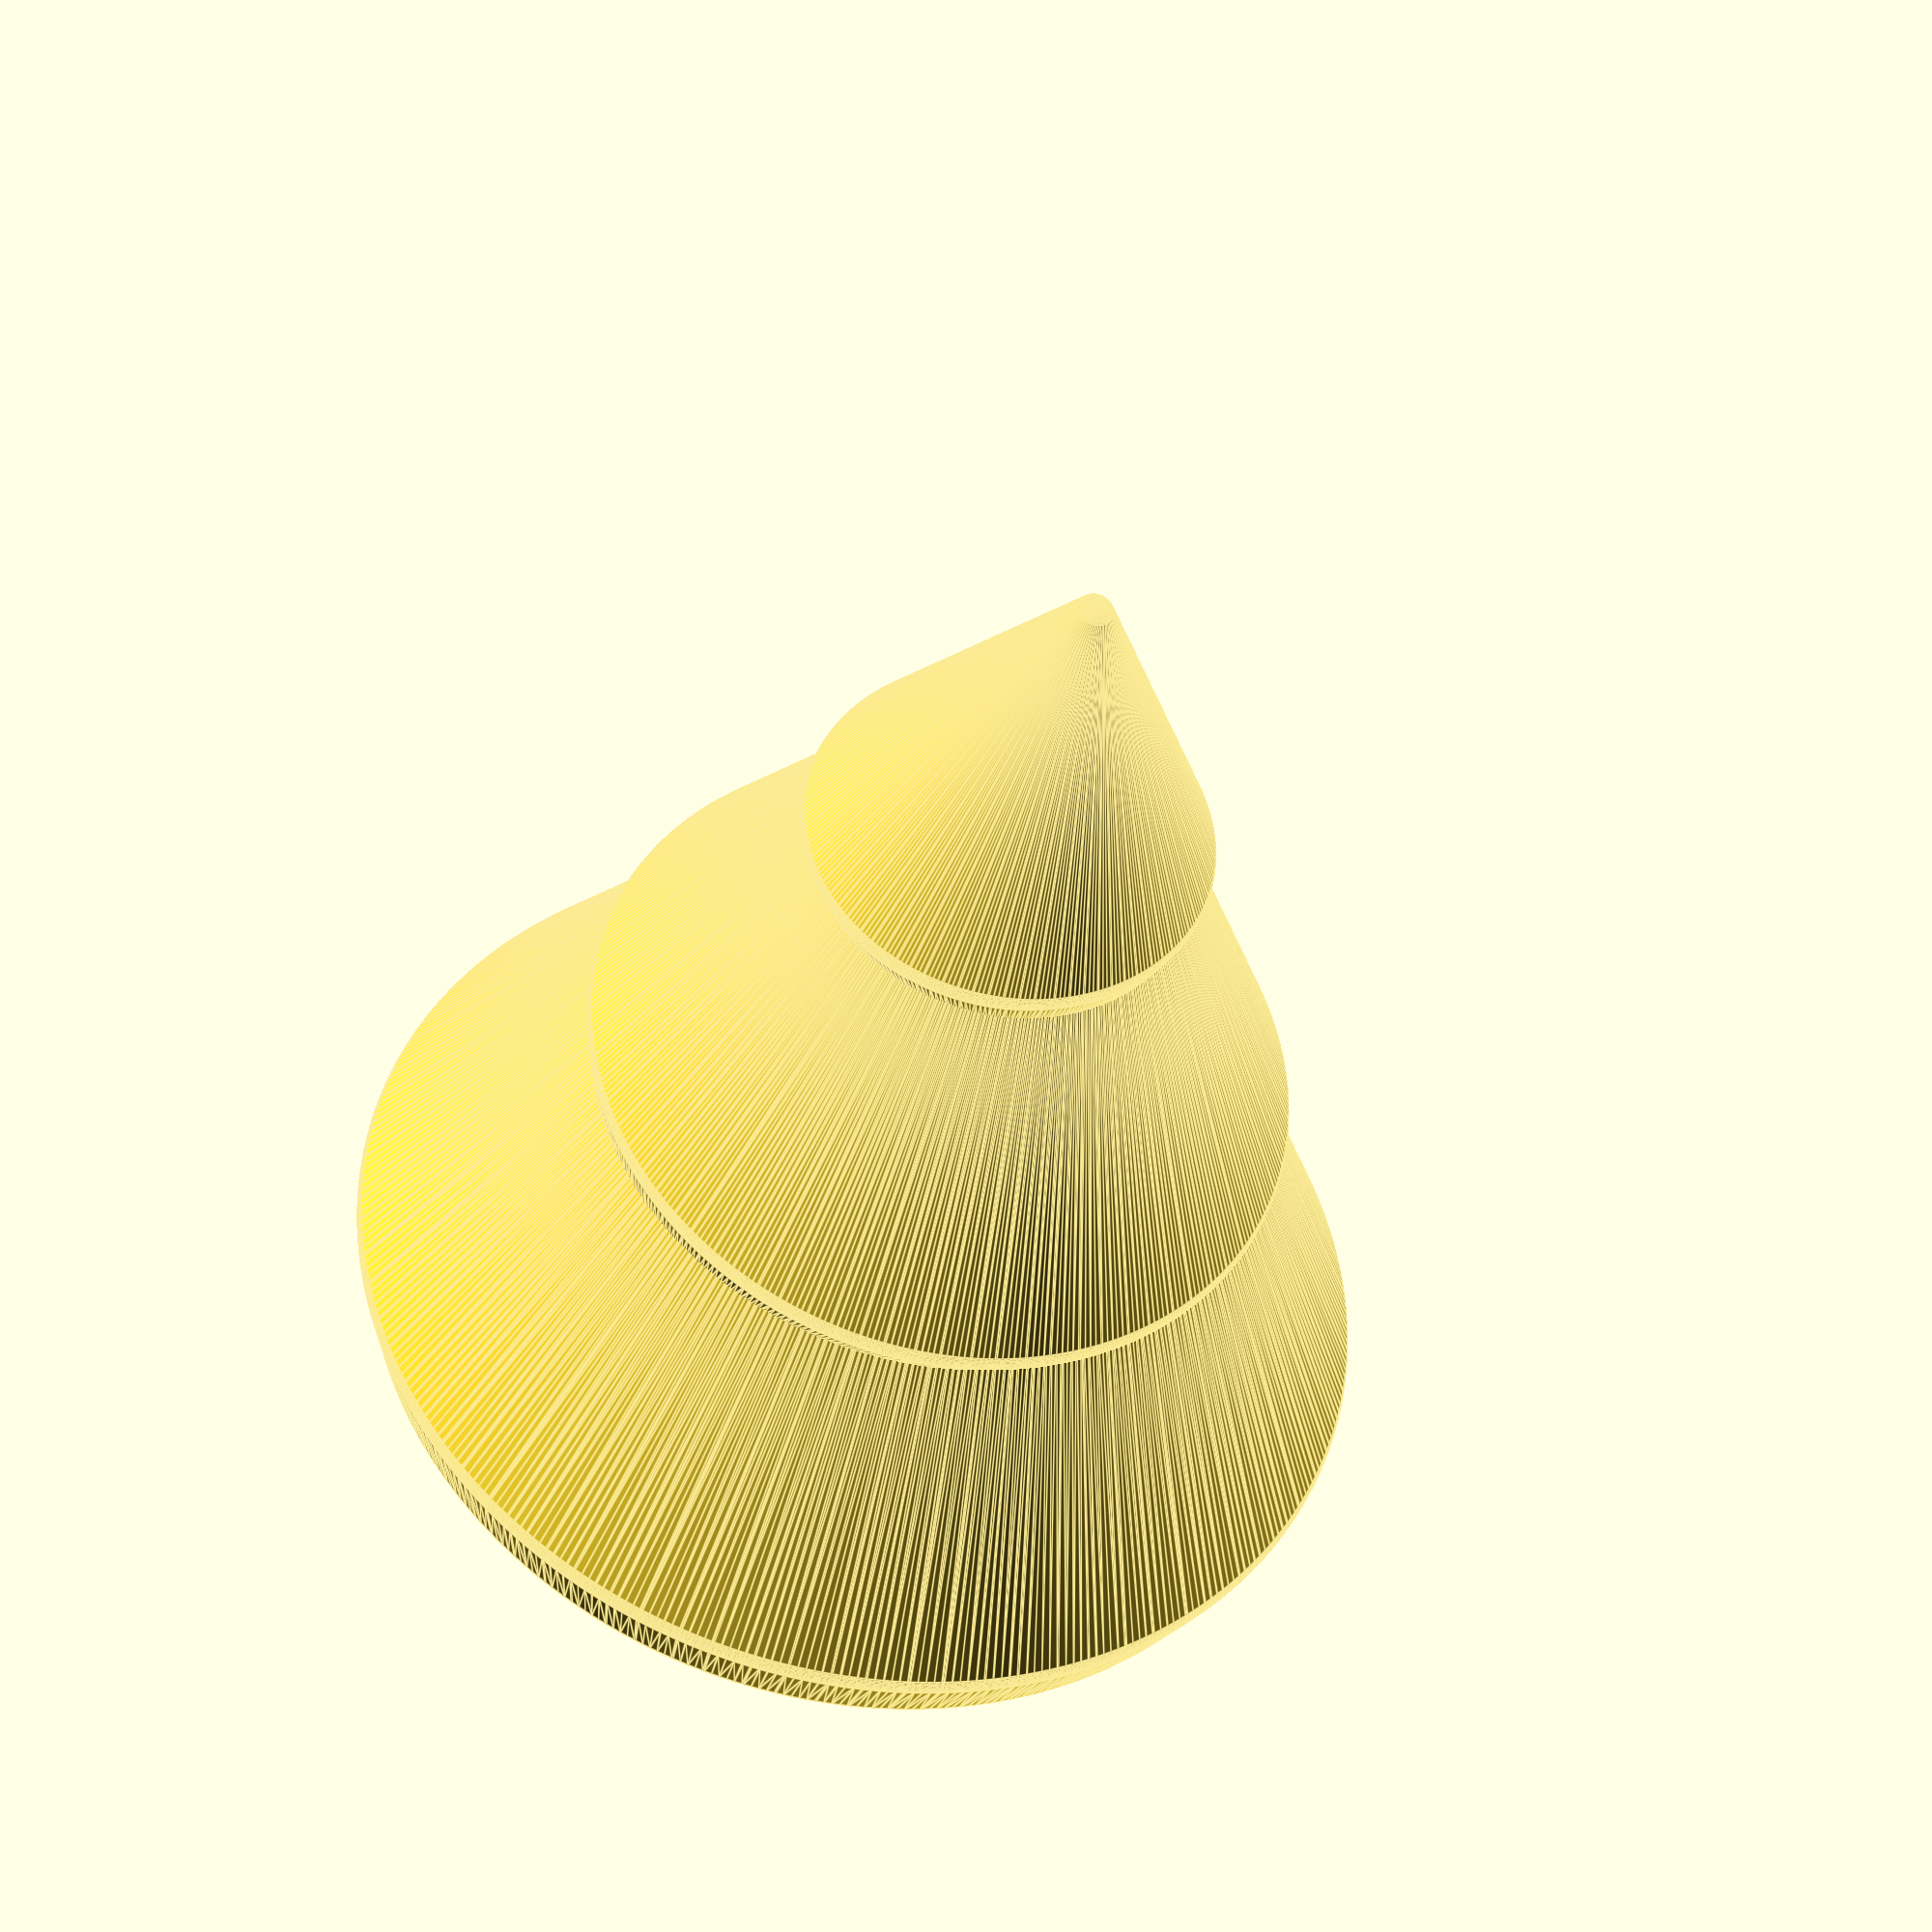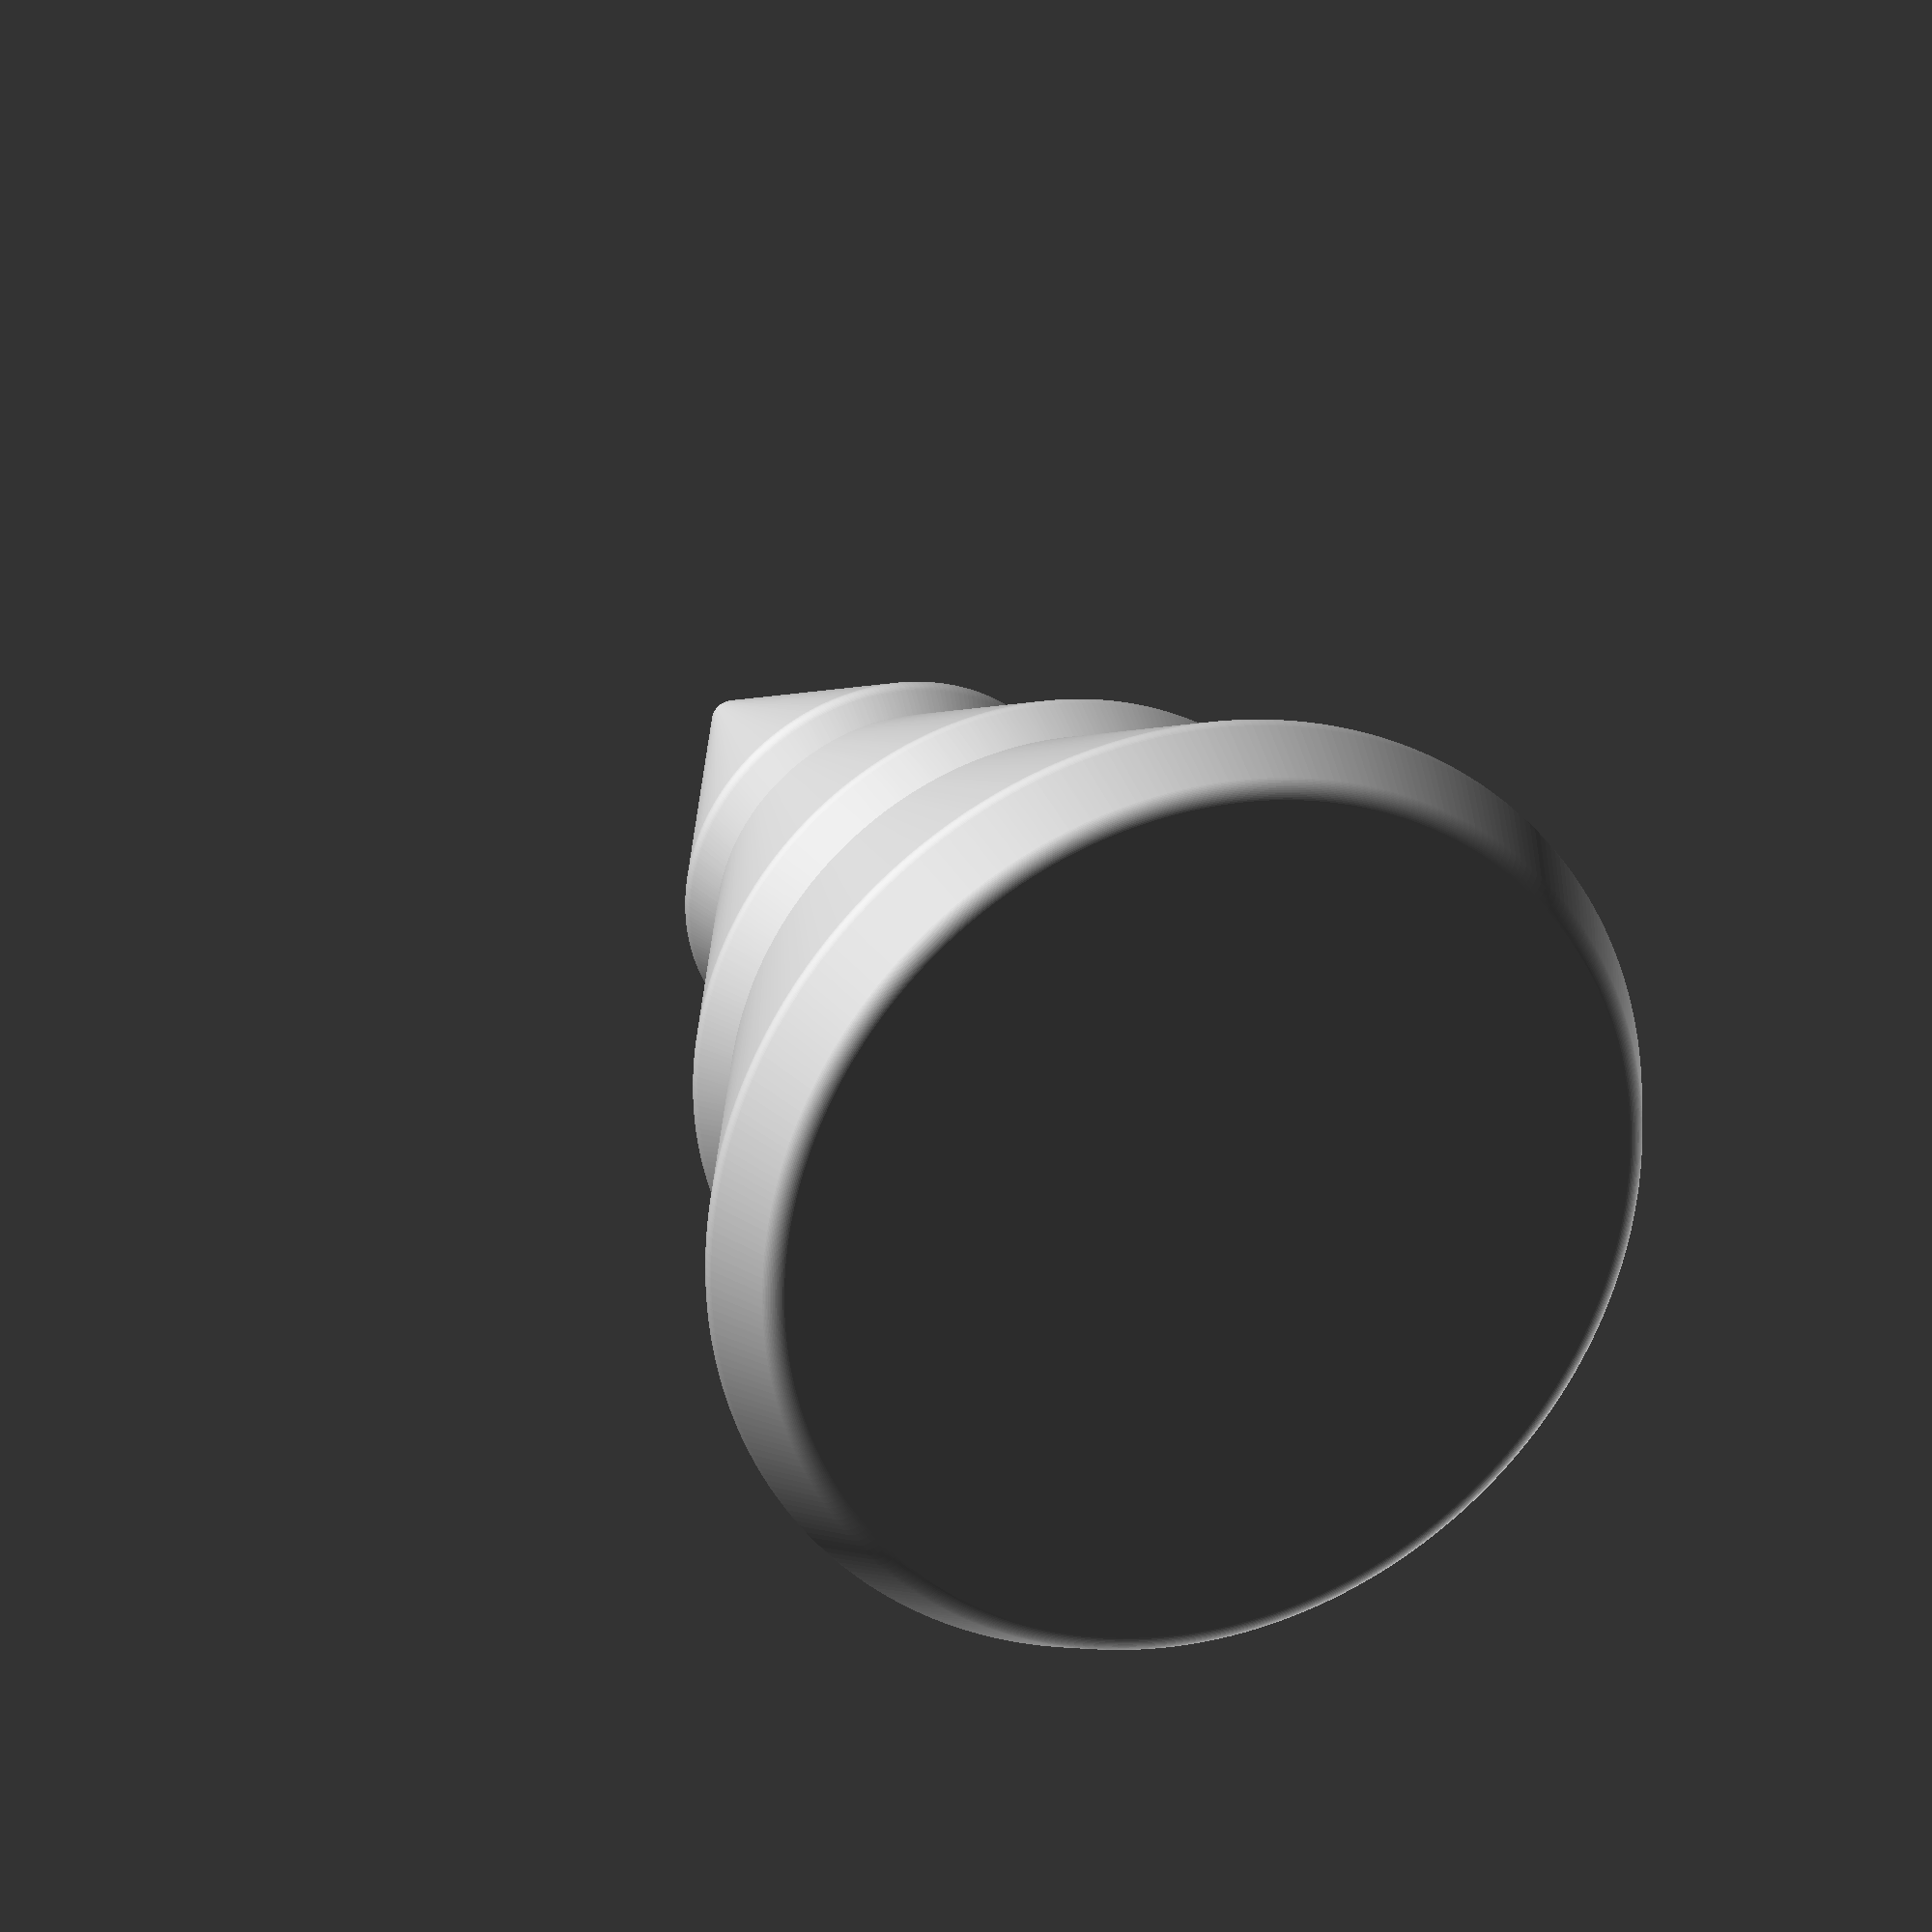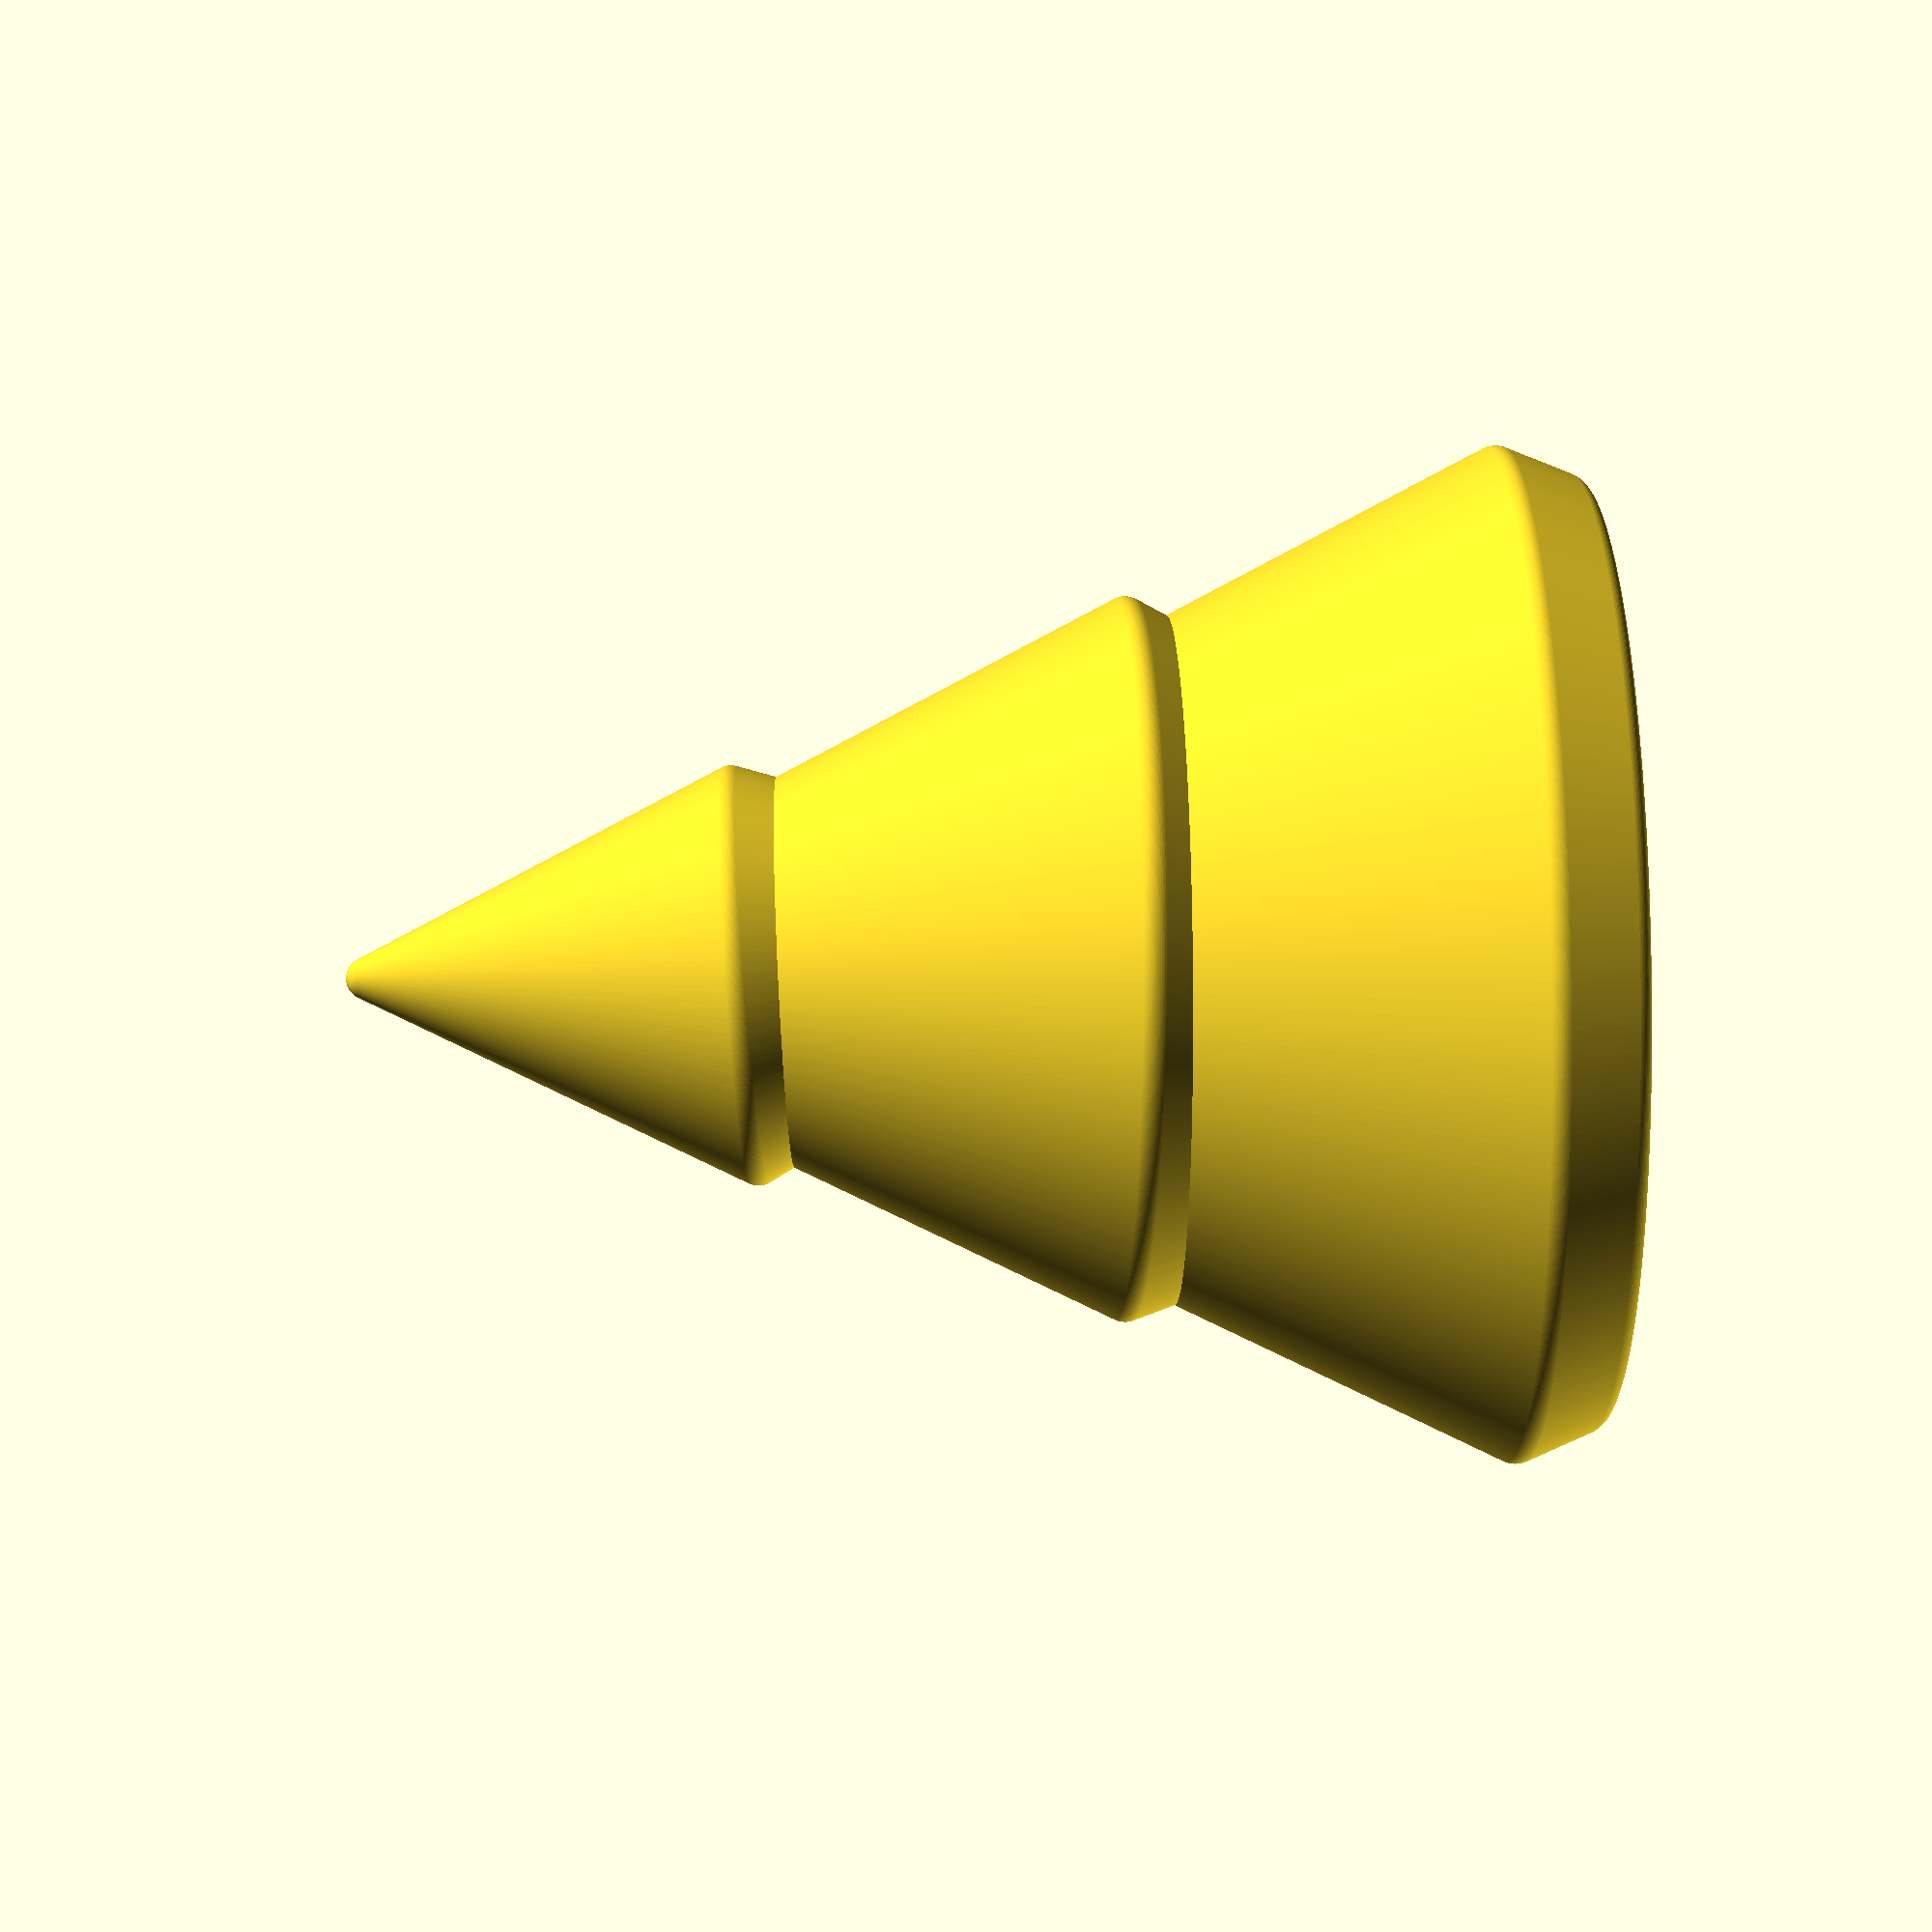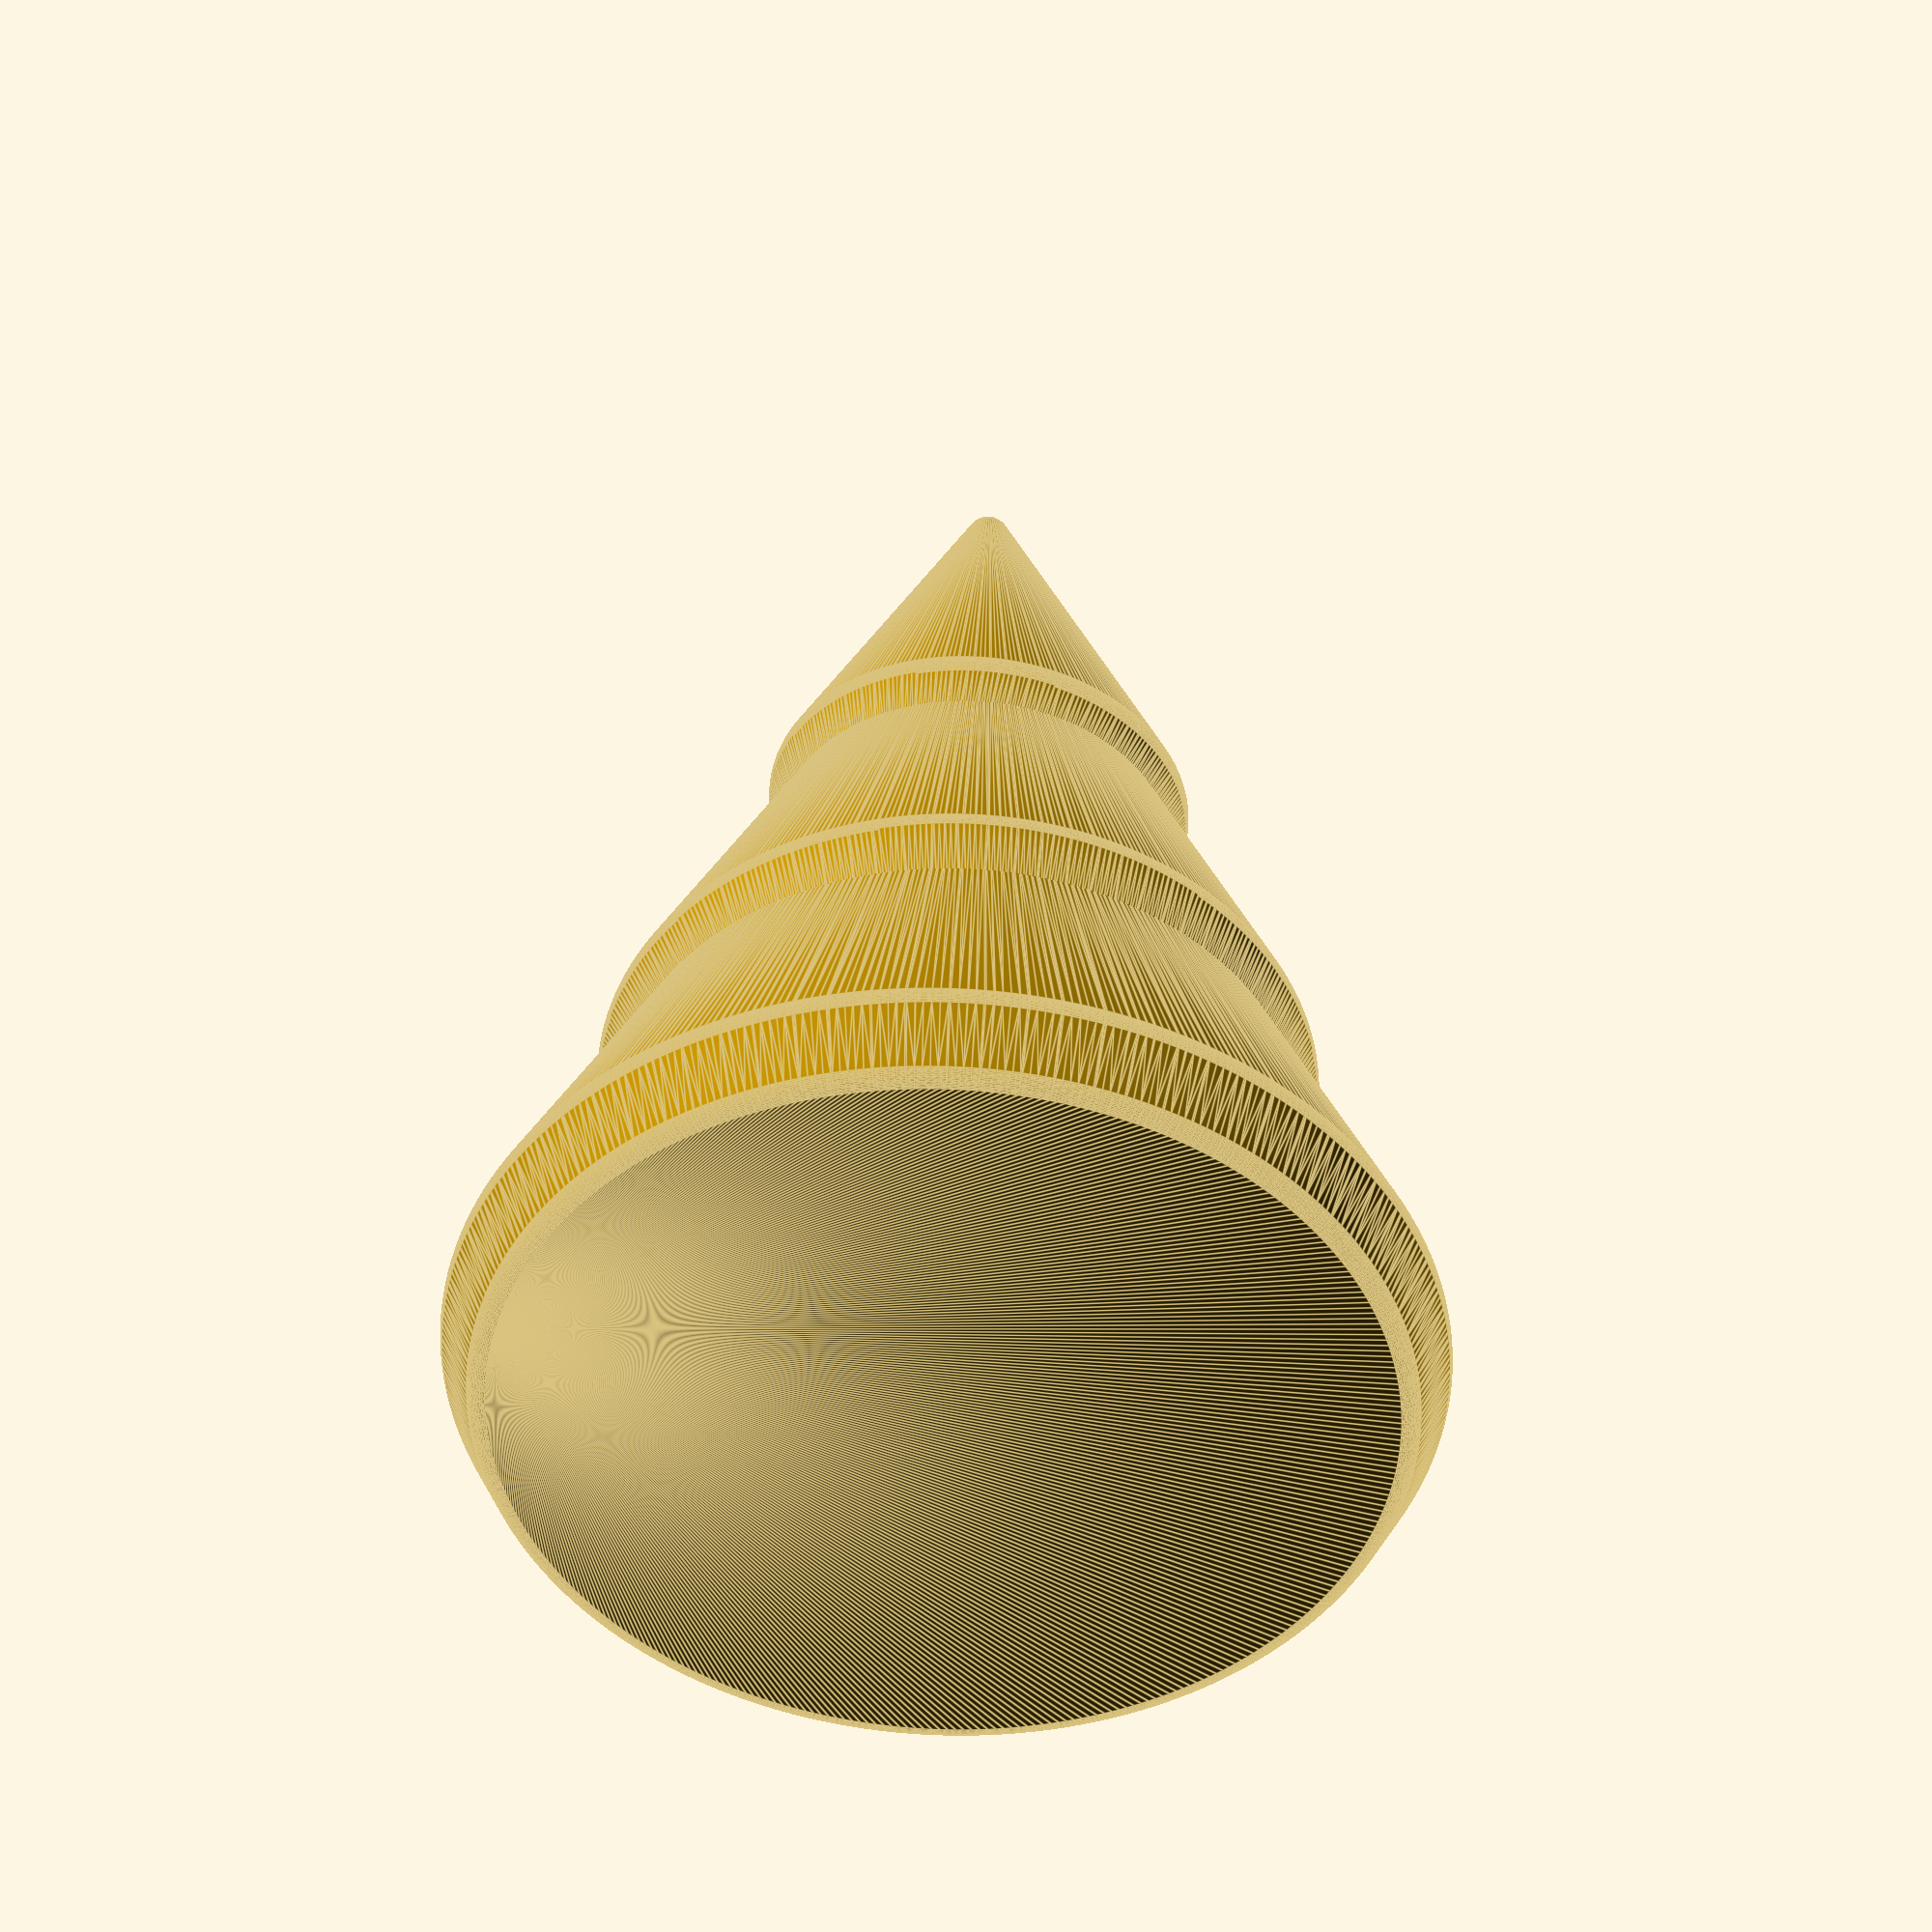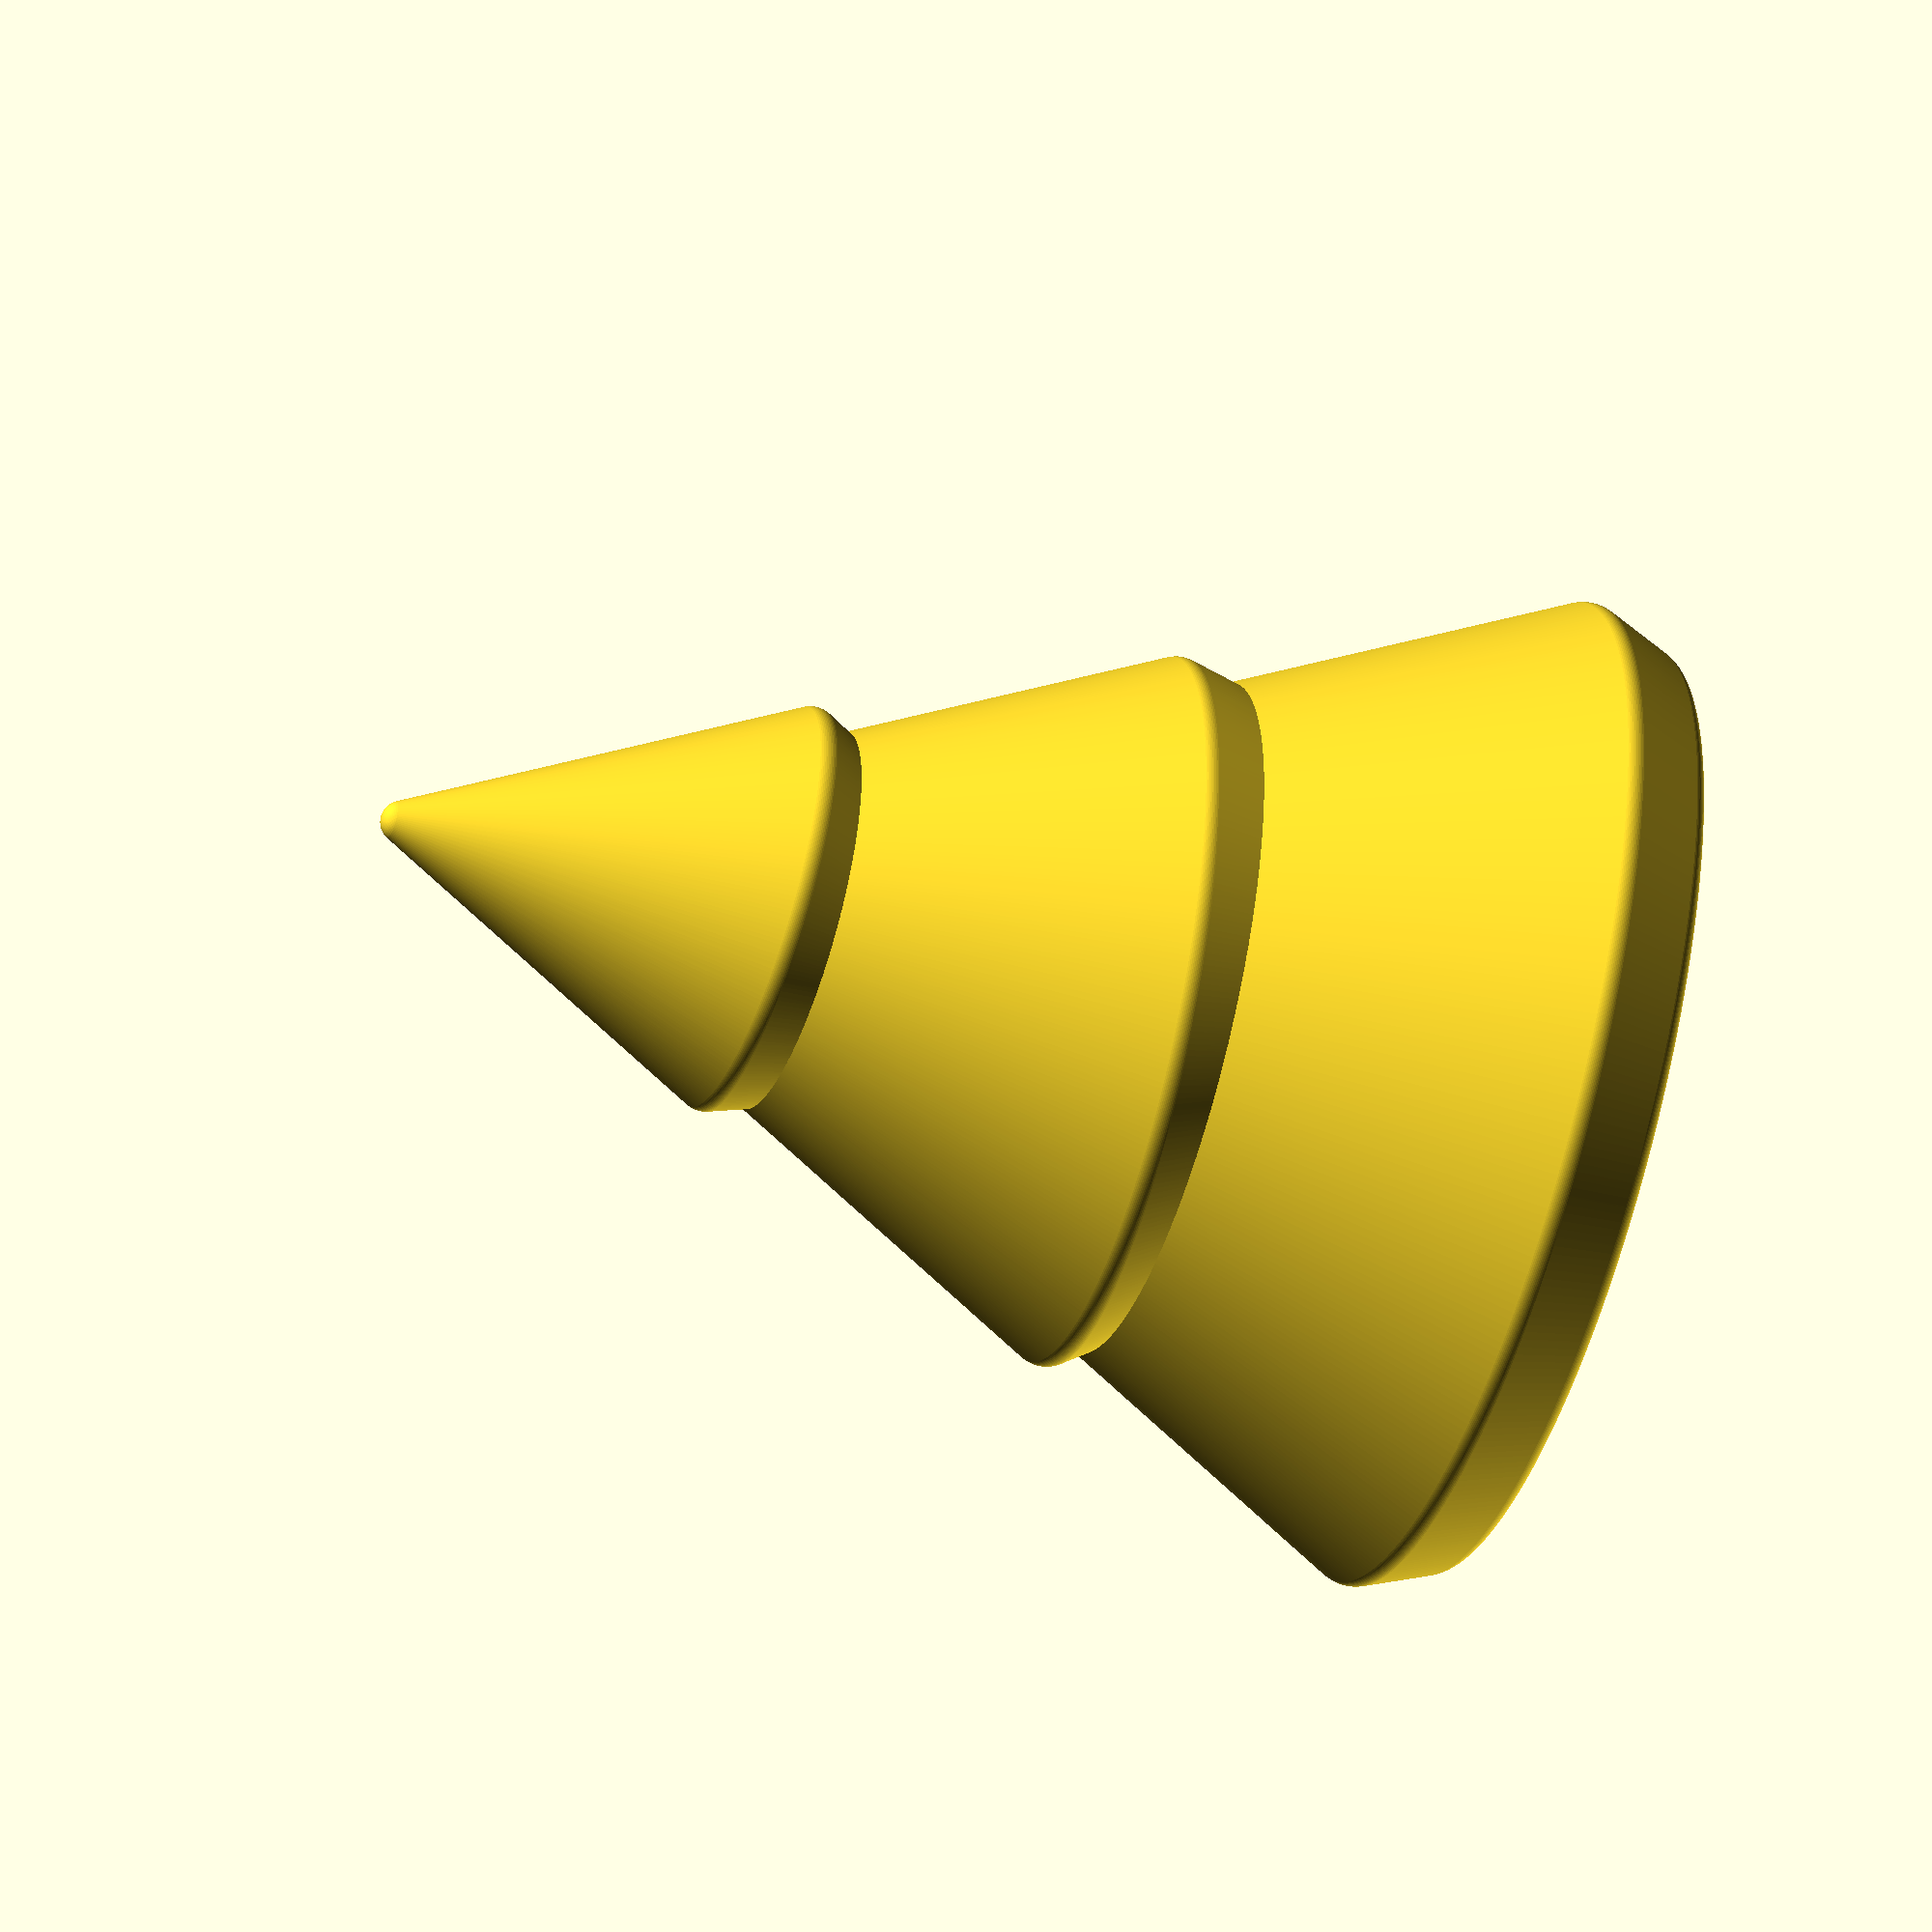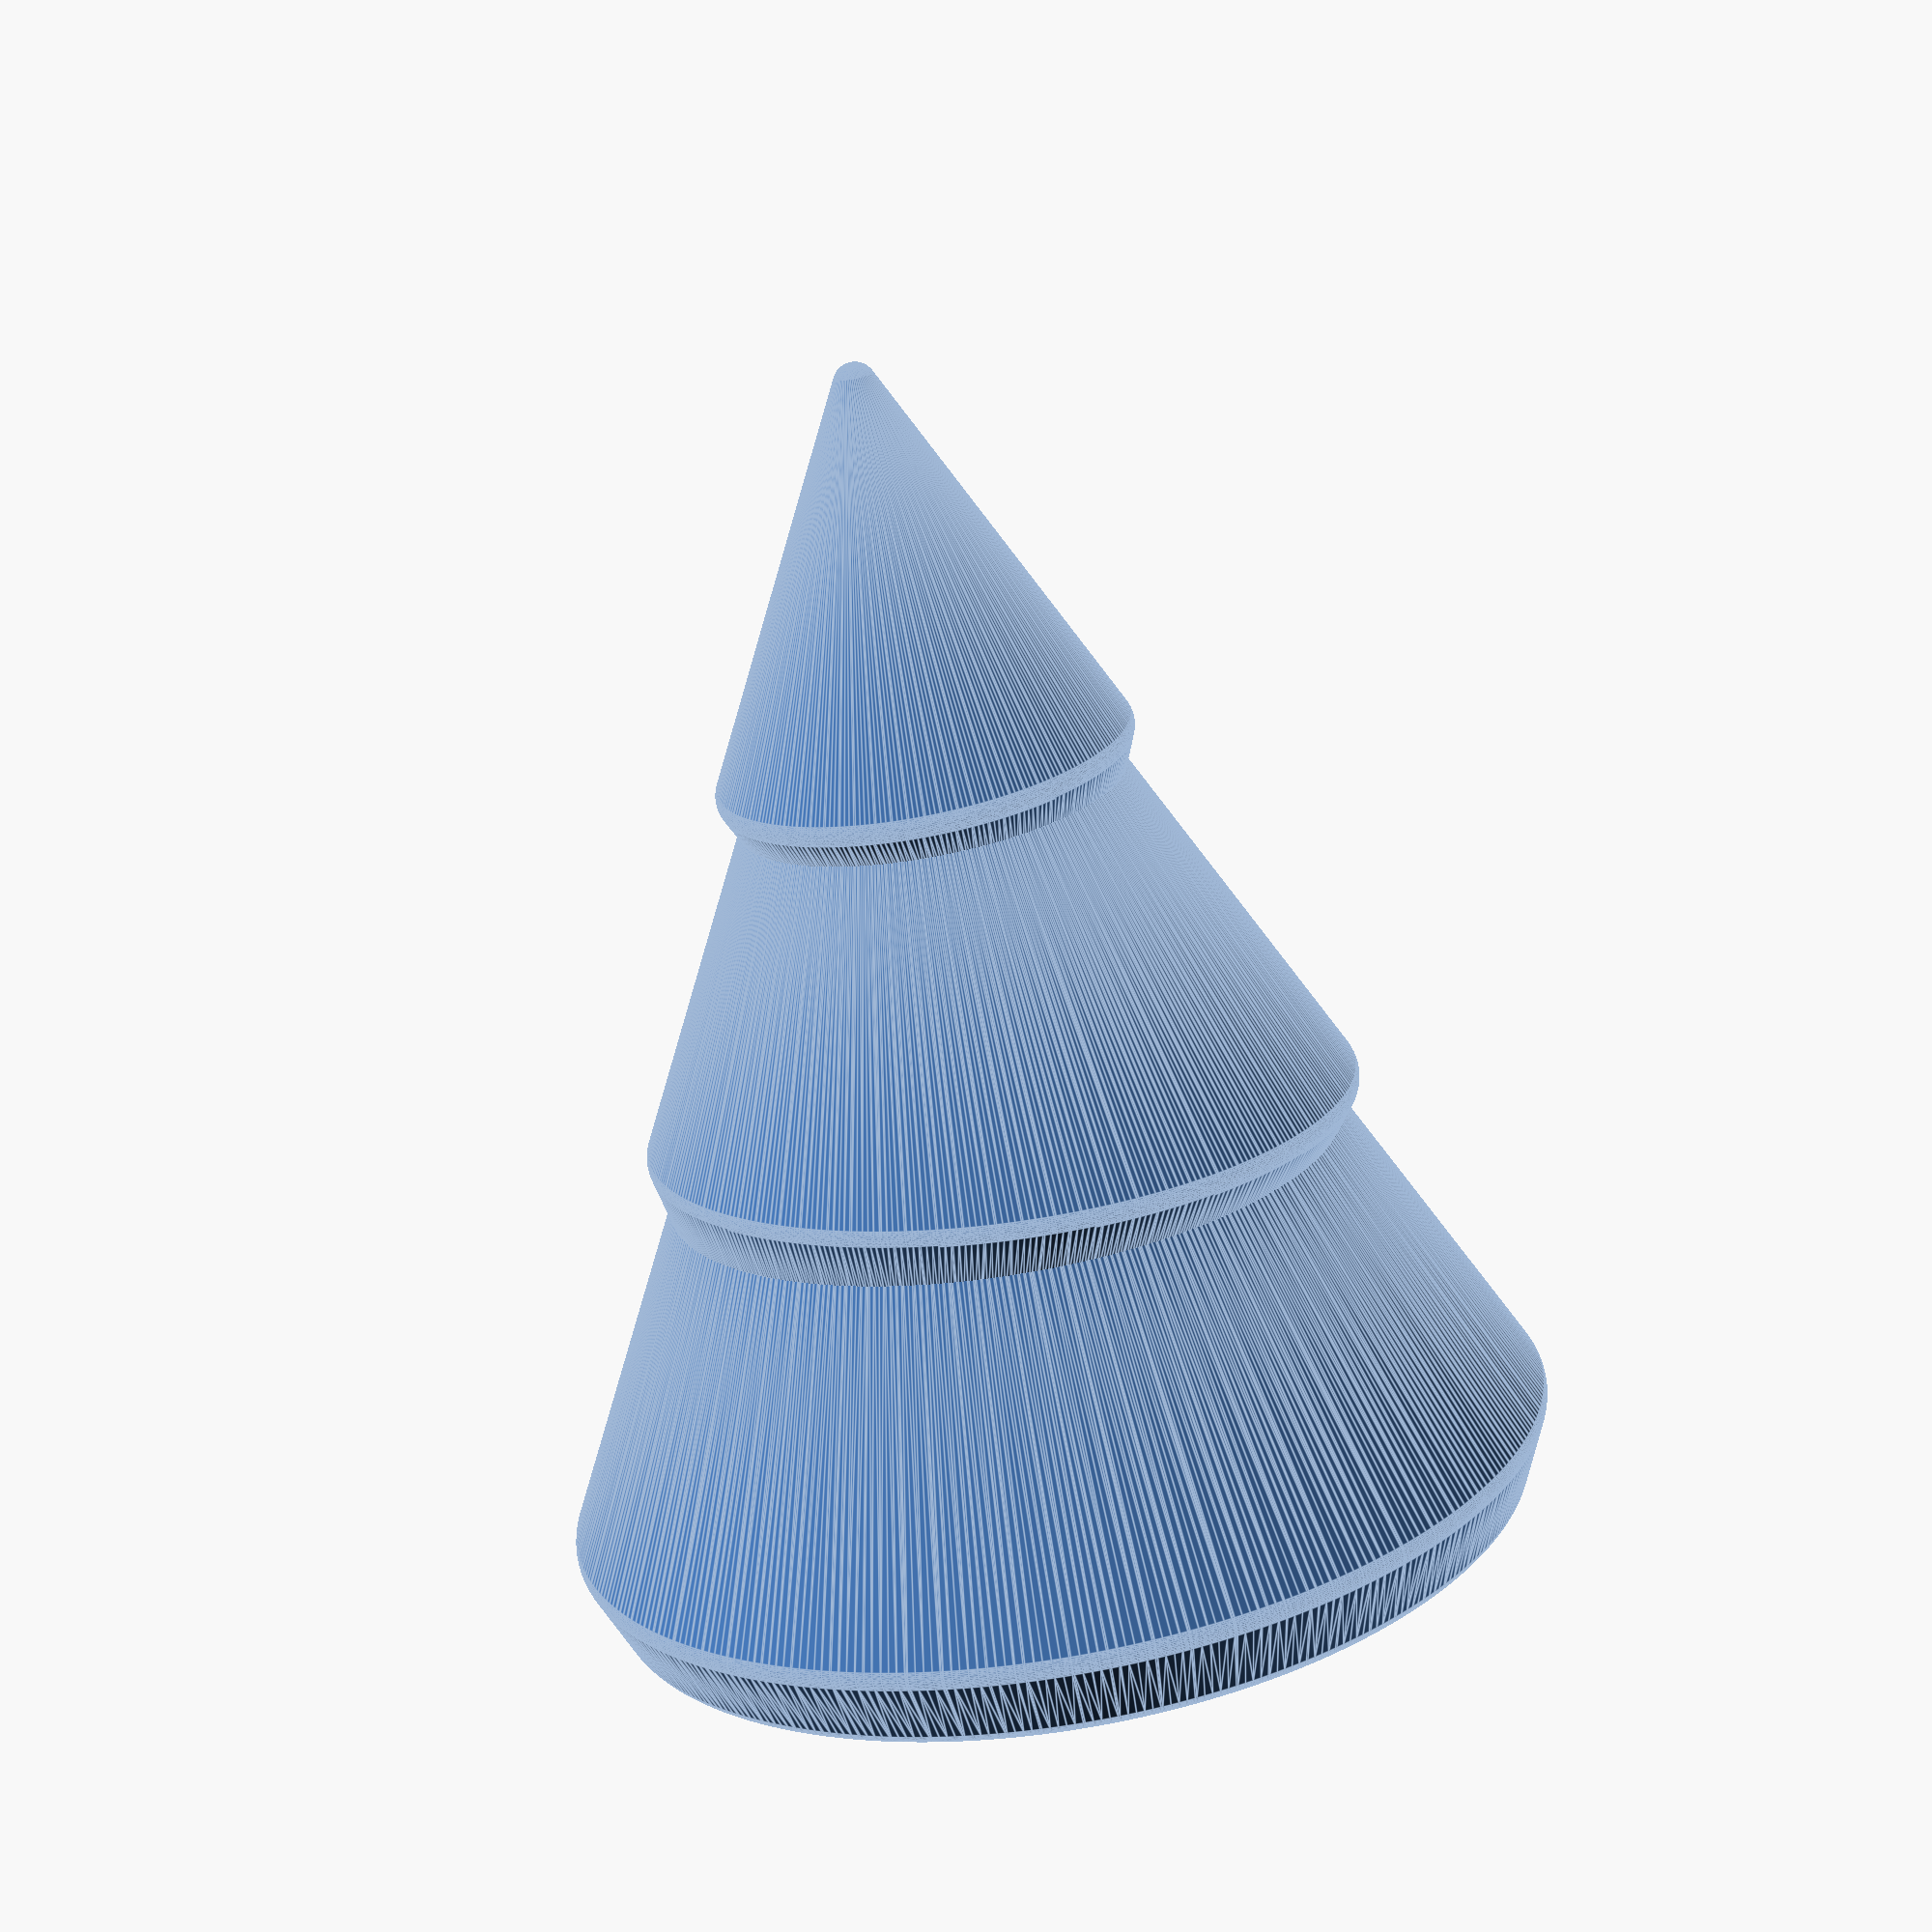
<openscad>
 
 $fs = 0.5;
 $fa = 1;


//

module cone (angle, angle2, sizeTop, sizeDown, height)
{
   minkowski()
    {
        hull()
        {
            difference()
            {
                cylinder(  height, d1=sizeDown,  d2=sizeTop);
                translate([0,0,0])rotate([angle2,0,angle])cube([100,100,10], center=true);
            }
            translate([0,0,-1])cylinder(  0.1, d1=sizeDown-10,  d2=sizeDown-10);
        }
        sphere(r = 2, $fn = 80);
    }
}


cone(0,3,0,40,40);
d=28;
translate([0,0,-35])cone(360/3,3,d,d+40,40);
d2=40+15;
translate([0,0,-70])cone(2*360/3,0,d2,d2+40,40);

</openscad>
<views>
elev=216.9 azim=261.6 roll=192.3 proj=o view=edges
elev=153.7 azim=318.6 roll=22.9 proj=o view=solid
elev=275.2 azim=282.1 roll=88.8 proj=p view=solid
elev=134.3 azim=285.6 roll=357.9 proj=o view=edges
elev=46.4 azim=189.5 roll=70.6 proj=o view=solid
elev=252.1 azim=195.6 roll=169.7 proj=p view=edges
</views>
